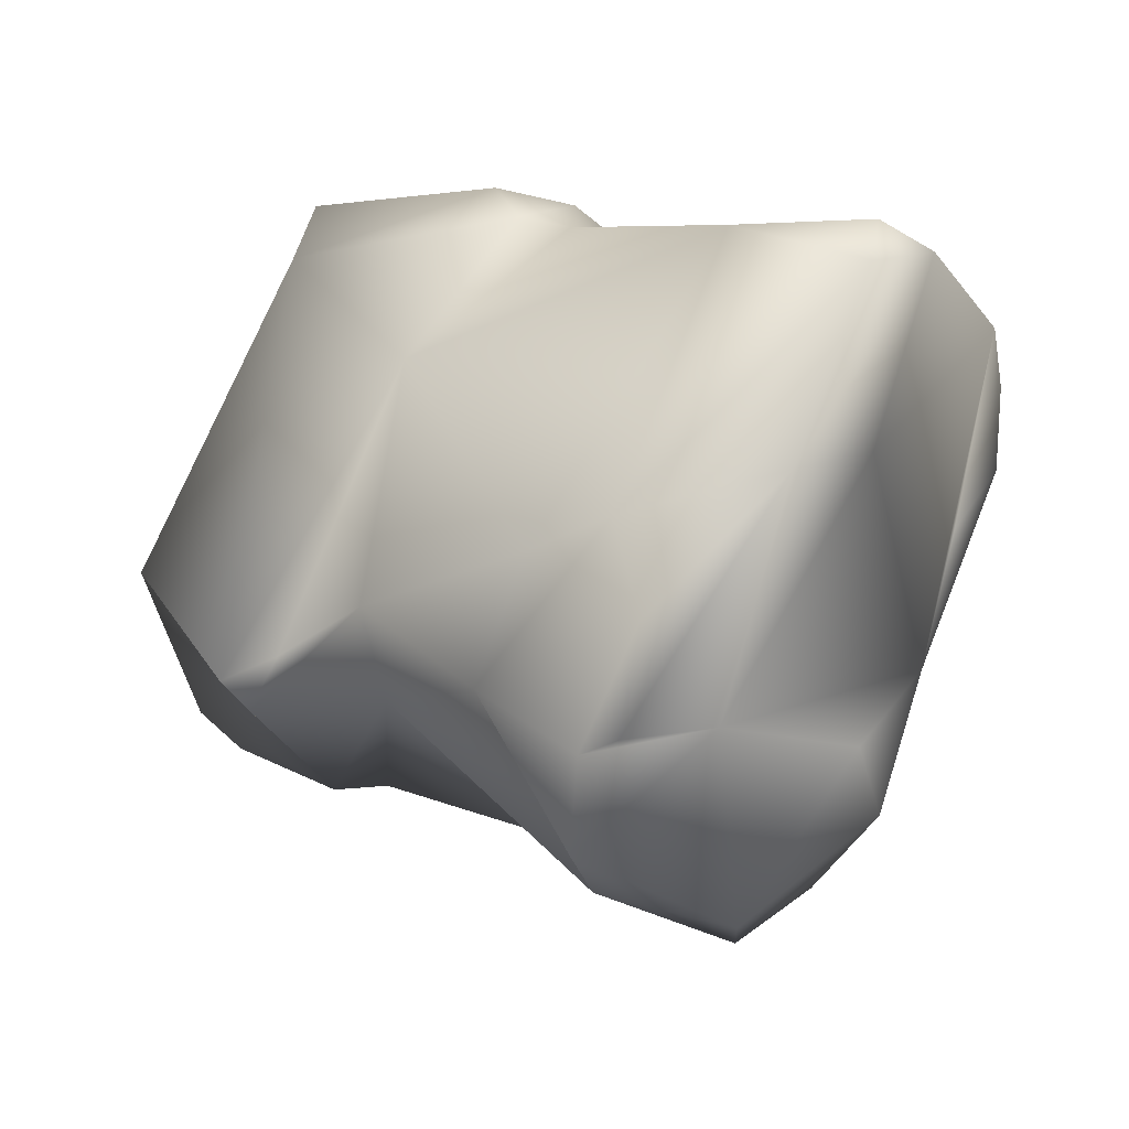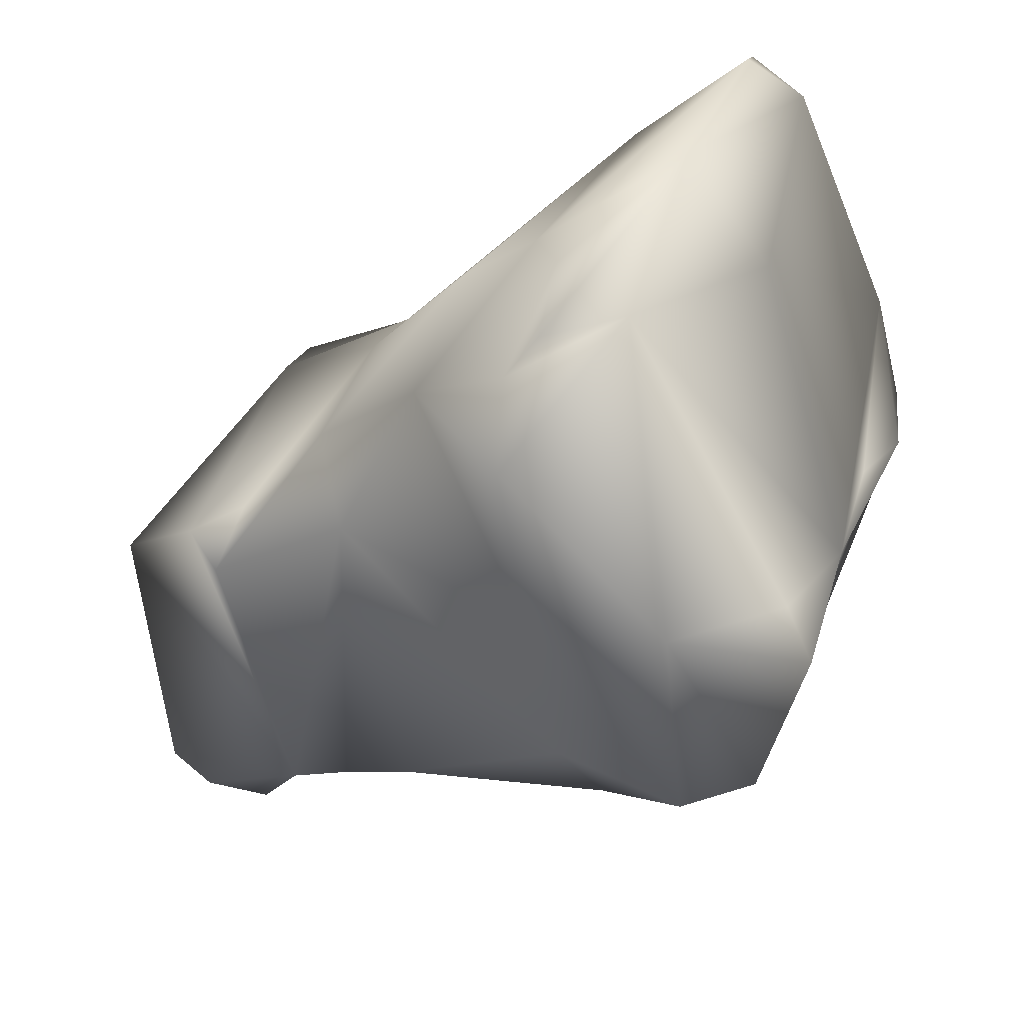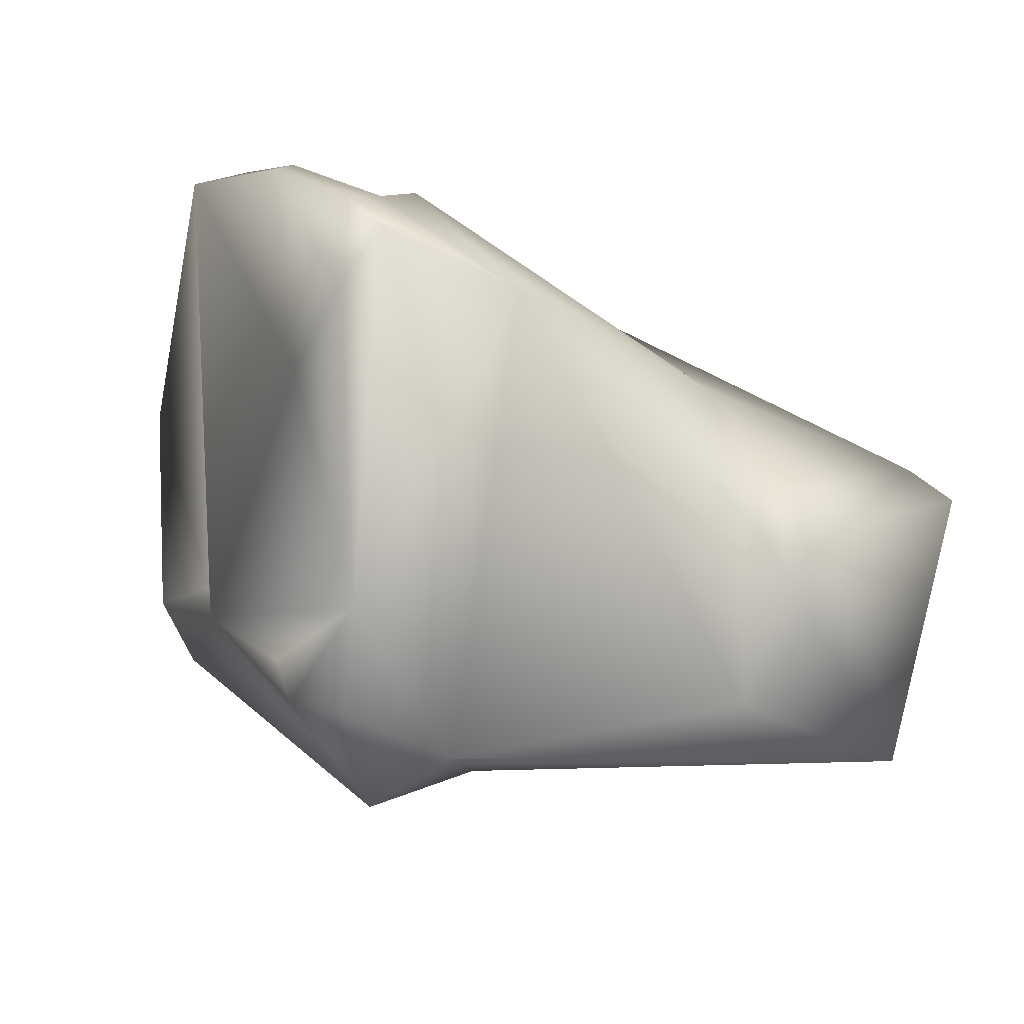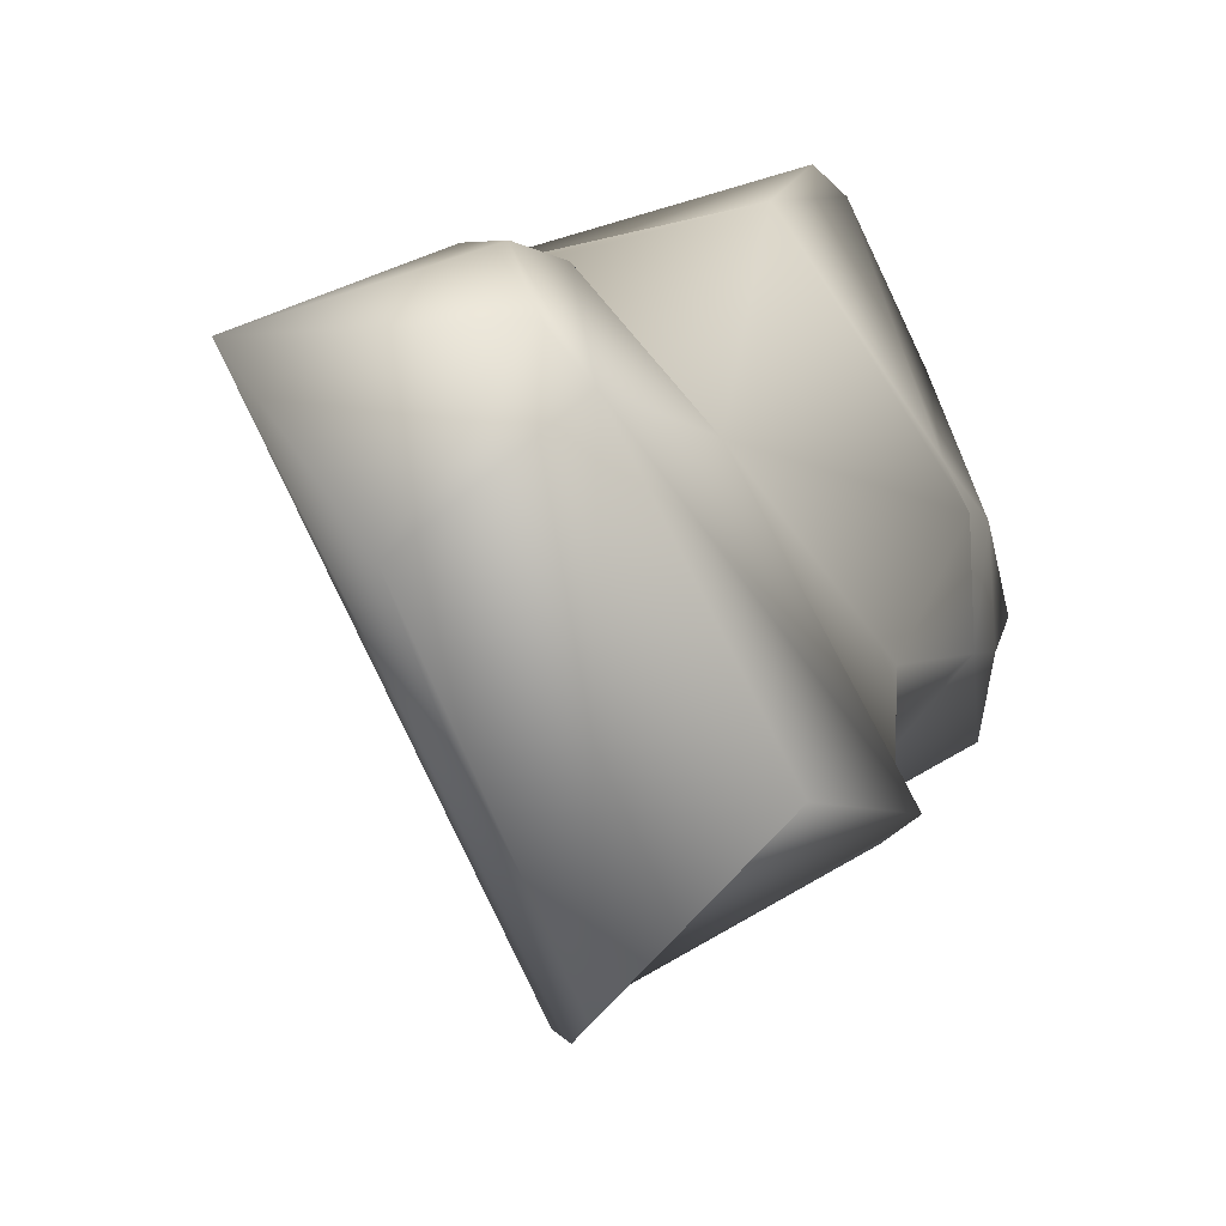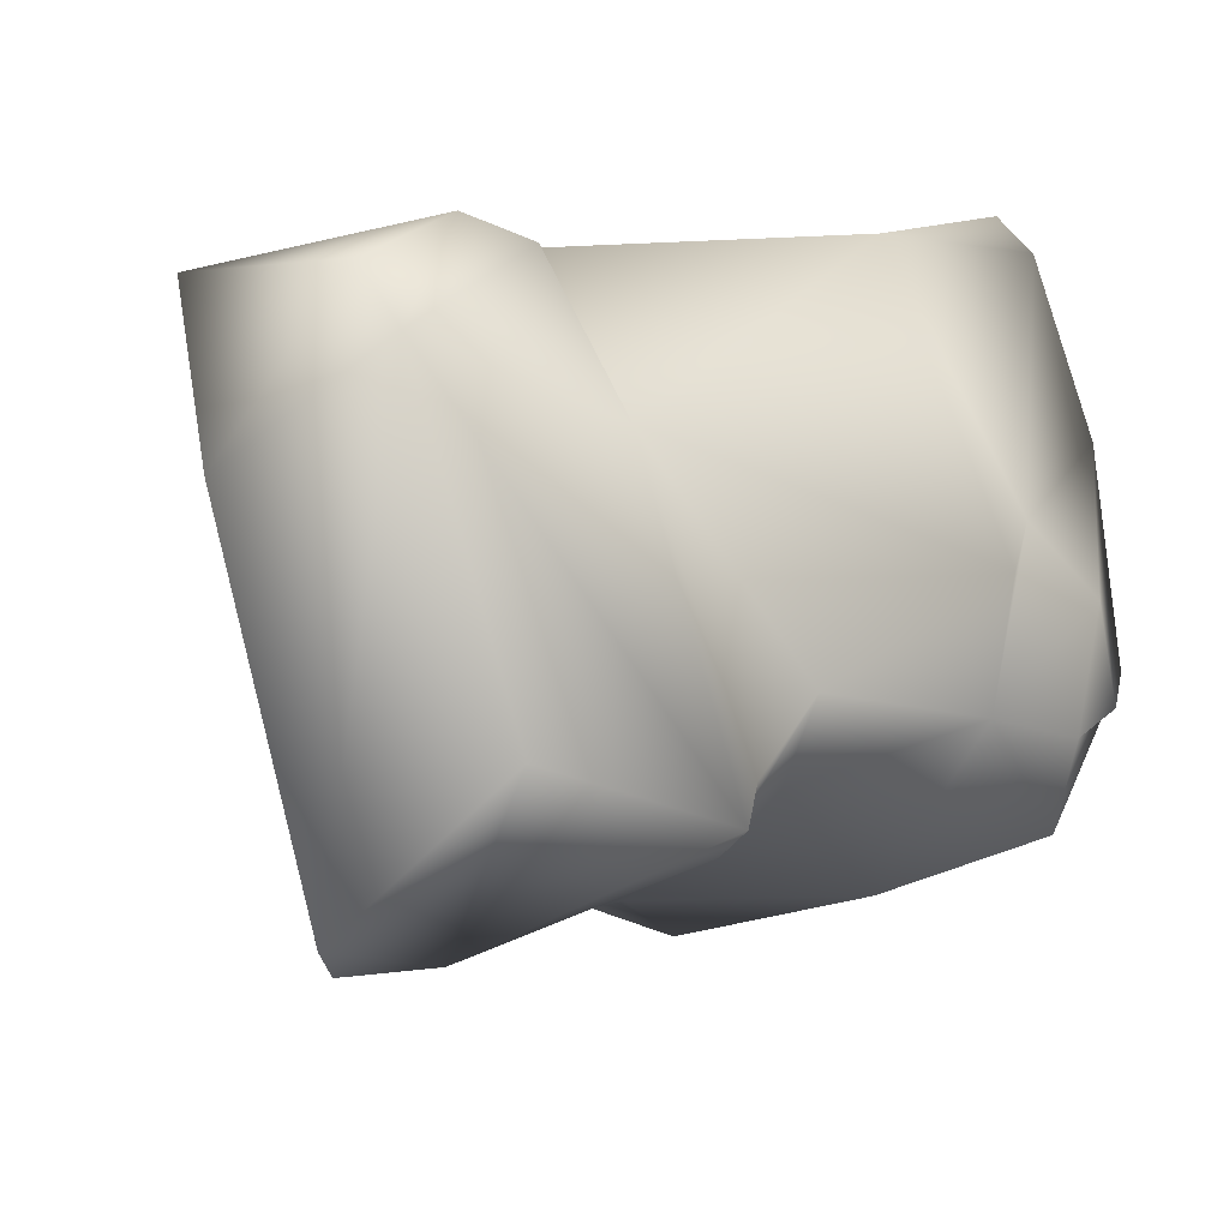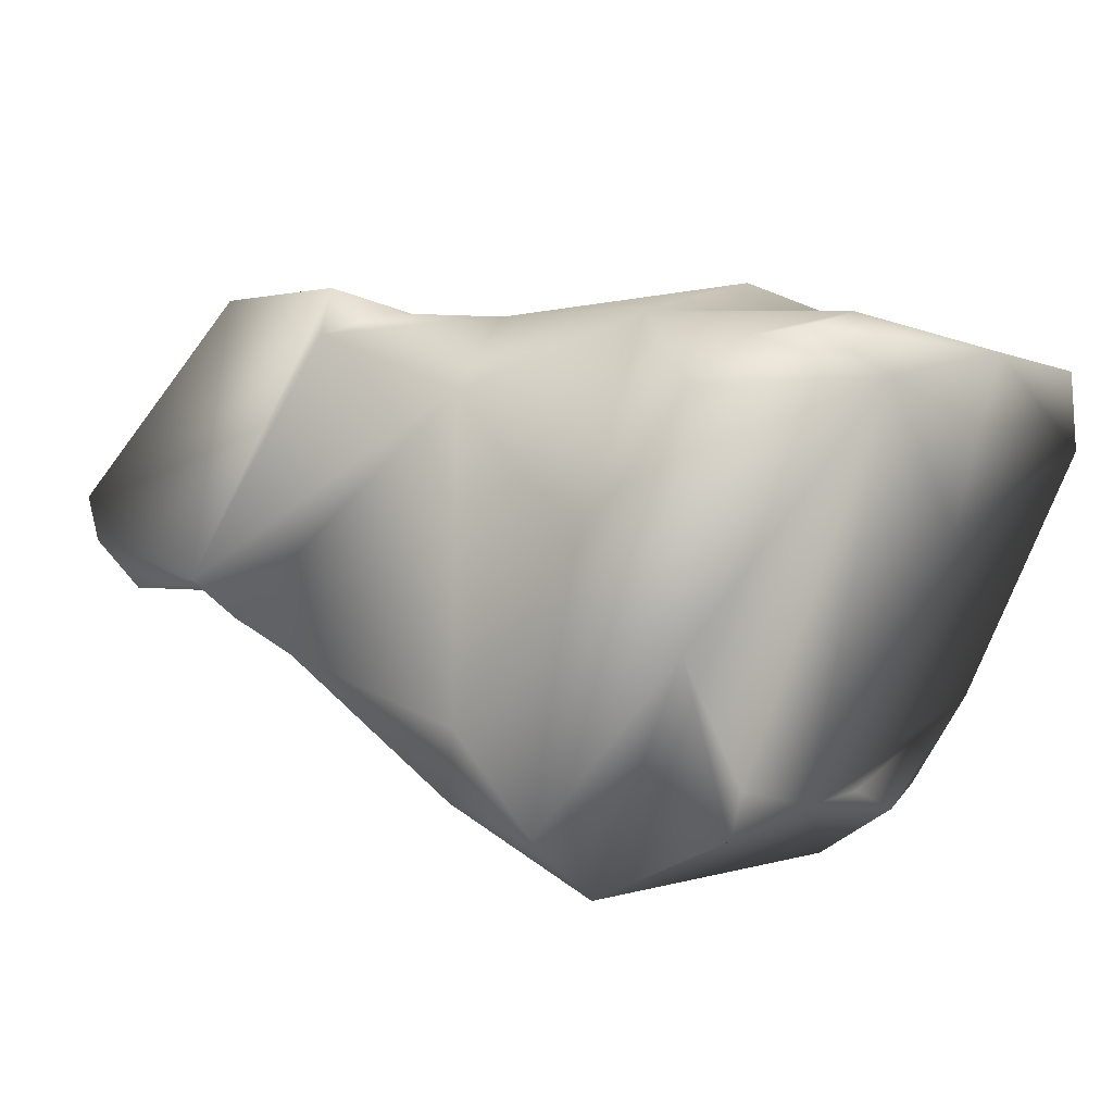
<metadata>
{"format":"obj","ext":"obj","renderer":"f3d","projection":"perspective","resolution":1024,"background":"white","views":[{"elev":6.8,"azim":-145.9,"up":"+Z"},{"elev":-30.9,"azim":-143.3,"up":"+Z"},{"elev":-14.0,"azim":-38.2,"up":"+Y"},{"elev":20.1,"azim":98.8,"up":"+Z"},{"elev":14.1,"azim":128.9,"up":"+Z"},{"elev":29.8,"azim":-152.9,"up":"+Y"}]}
</metadata>
<code>
o mid_phalanx5_rvs
v 0.008888 -0.002976 0.0456
v 0.009544 -0.002688 0.04583
v 0.007978 -0.00604 0.05152
v 0.008143 -0.002646 0.04552
v 0.009328 -0.004314 0.05003
v 0.009939 -0.002462 0.04624
v 0.008662 -0.003069 0.05196
v 0.00667 -0.0037 0.05215
v 0.00323 -0.006239 0.04982
v 0.005924 -0.005612 0.05133
v 0.003707 -0.006296 0.04953
v 0.004797 -0.003998 0.04492
v 0.006896 -0.003133 0.04541
v 0.007661 -0.00299 0.04556
v 0.006018 -0.004273 0.05196
v 0.009201 -0.000741 0.04807
v 0.007334 0.000135 0.04719
v 0.007268 -0.00023 0.04685
v 0.00581 -0.000604 0.04704
v 0.00861 -0.002606 0.05139
v 0.006052 -0.003259 0.05183
v 0.002617 -0.001797 0.05171
v 0.001369 -0.005034 0.05069
v 0.002515 -0.006749 0.04937
v 0.001708 -0.005946 0.05004
v 0.005644 -0.003638 0.05172
v 0.003121 -0.004482 0.04472
v 0.003534 -0.003598 0.04425
v 0.004839 -0.003228 0.0451
v 0.006817 -0.000144 0.04745
v 0.006477 -0.001815 0.05037
v 0.005811 -0.000208 0.04802
v 0.003953 0.000468 0.04748
v 0.003619 -0.001019 0.04531
v 0.003437 0.00035 0.04878
v 0.000755 -0.001162 0.05139
v 0.00272 3.7e-05 0.04911
v 0.000896 -0.001527 0.05176
v 0.000629 -0.002123 0.05146
v 0.001342 -0.002353 0.0496
v 0.001645 -0.005735 0.04917
v 0.001856 -0.005191 0.04857
v 0.001871 -0.004513 0.04719
v 0.002369 -0.001637 0.04501
v 0.002109 -0.004076 0.04571
v 0.002107 0.00052 0.04827
v 0.002846 0.000524 0.04607
v 0.002673 0.000664 0.04703
v 0.001024 -0.000236 0.04959
v 0.001374 0.000387 0.04737
v 0.002302 -0.003984 0.04641
v 0.002163 0.000776 0.04724
f 1 2 3
f 2 1 4
f 4 1 3
f 2 5 3
f 6 2 4
f 2 6 5
f 5 7 3
f 7 8 3
f 9 3 10
f 3 9 11
f 3 11 12
f 13 3 12
f 13 14 3
f 4 3 14
f 3 8 15
f 15 10 3
f 16 4 17
f 16 6 4
f 18 17 4
f 4 14 19
f 19 18 4
f 5 20 7
f 20 5 6
f 20 6 16
f 20 8 7
f 8 20 21
f 15 8 21
f 22 23 9
f 24 11 9
f 22 9 10
f 25 24 9
f 23 25 9
f 10 15 26
f 26 22 10
f 12 11 24
f 24 27 12
f 12 27 28
f 29 13 12
f 12 28 29
f 14 13 19
f 29 19 13
f 26 15 21
f 20 16 17
f 30 17 18
f 17 31 20
f 17 30 31
f 32 30 18
f 32 18 19
f 33 32 19
f 19 34 33
f 34 19 29
f 20 31 21
f 31 26 21
f 31 35 22
f 26 31 22
f 36 22 37
f 35 37 22
f 38 22 36
f 38 23 22
f 23 38 39
f 40 23 39
f 41 25 23
f 23 42 41
f 23 40 43
f 42 23 43
f 24 25 41
f 43 24 41
f 24 43 27
f 28 27 44
f 45 27 43
f 44 27 45
f 29 28 34
f 34 28 44
f 30 32 31
f 35 31 32
f 32 33 35
f 33 46 37
f 47 33 34
f 37 35 33
f 47 48 33
f 48 46 33
f 34 44 47
f 37 49 36
f 38 36 39
f 39 36 49
f 46 49 37
f 49 40 39
f 40 49 50
f 40 50 43
f 43 41 42
f 43 50 51
f 45 43 51
f 51 44 45
f 44 51 50
f 44 50 47
f 48 52 46
f 52 49 46
f 48 47 50
f 50 52 48
f 50 49 52

</code>
